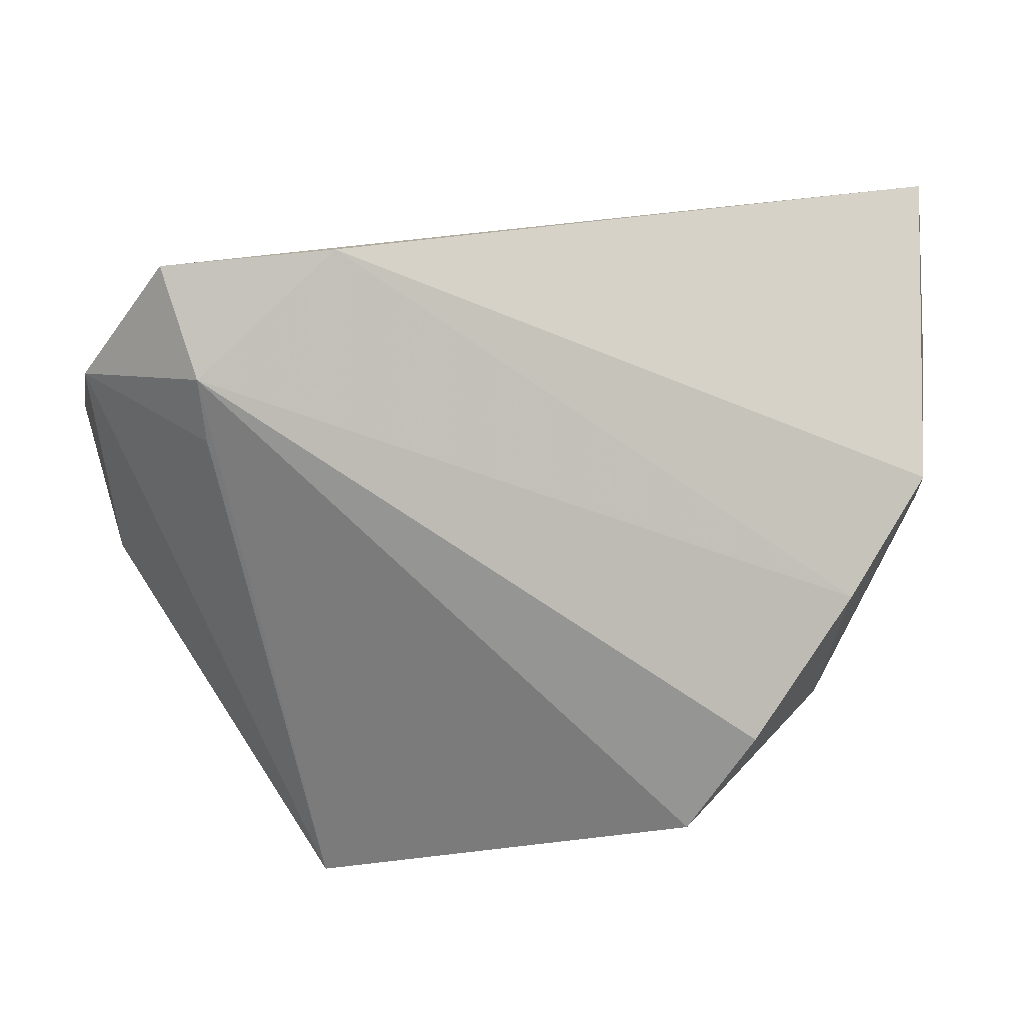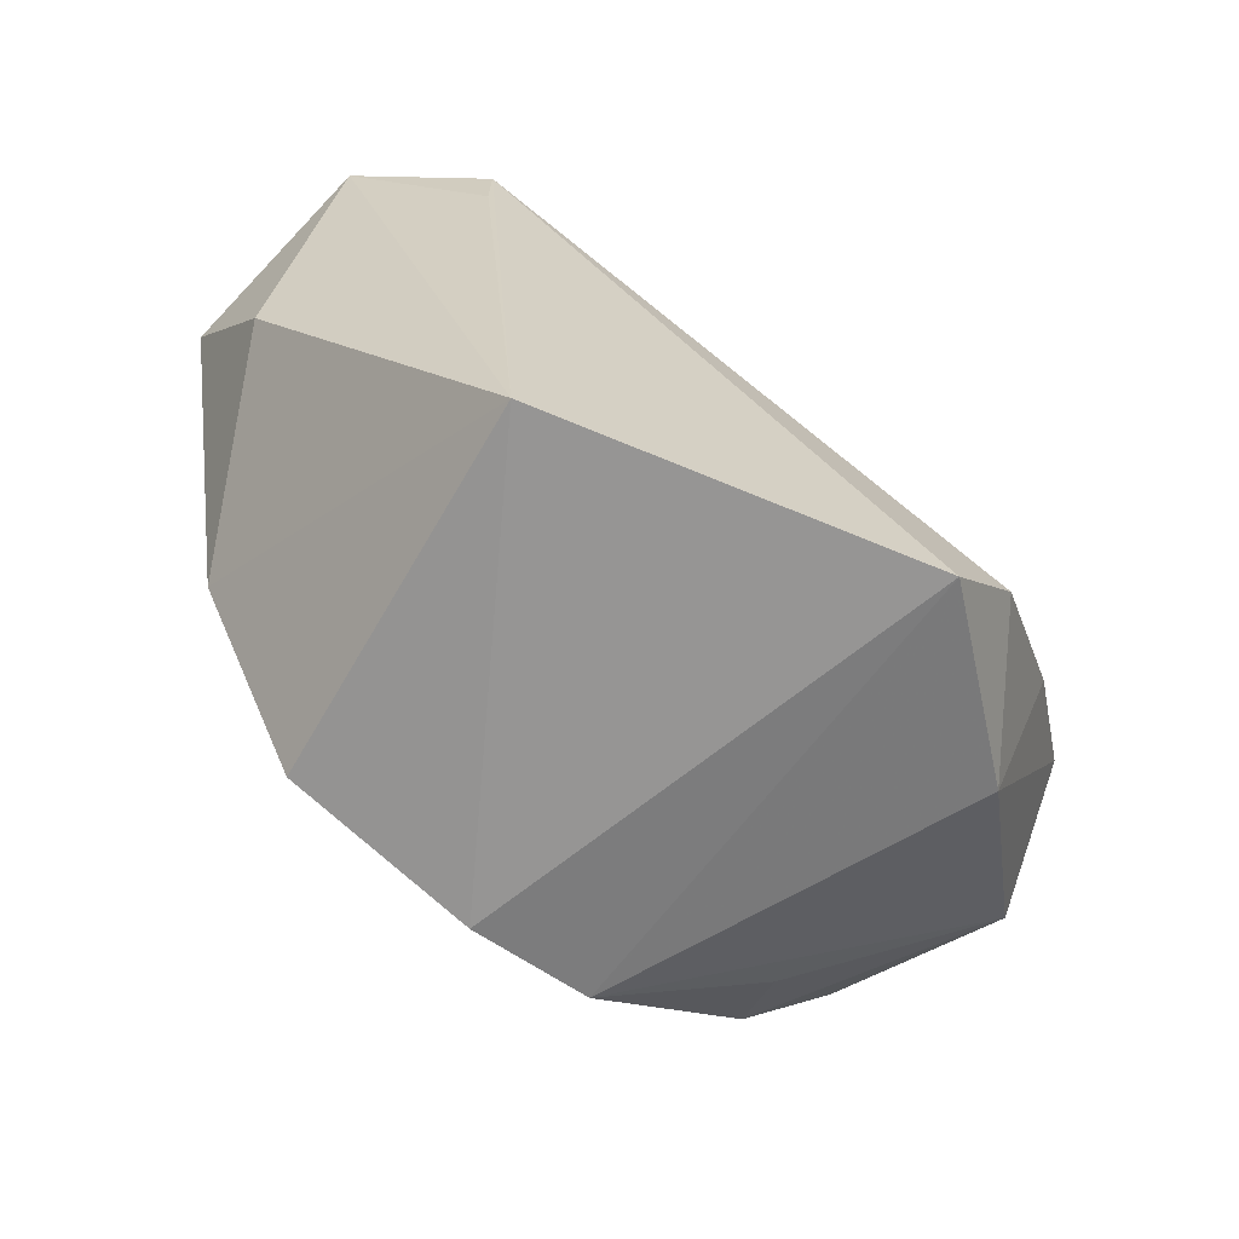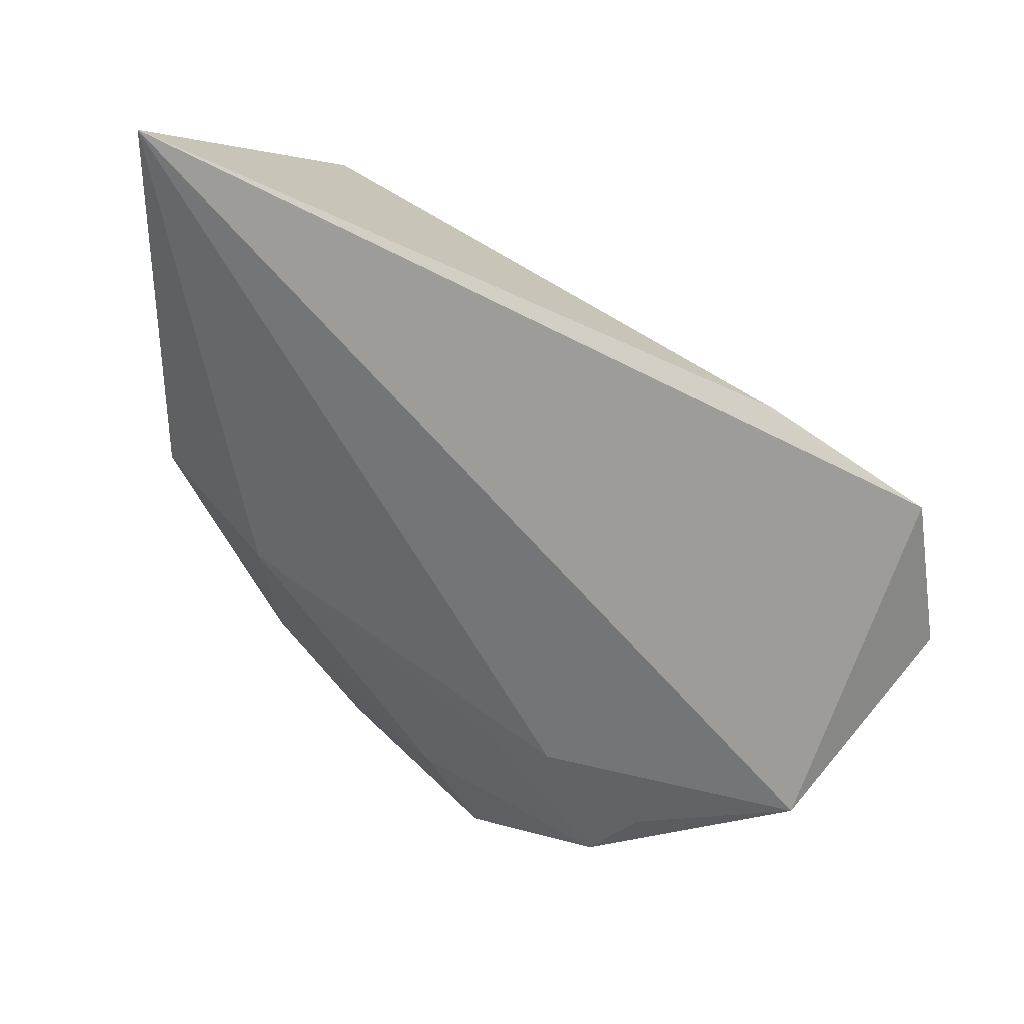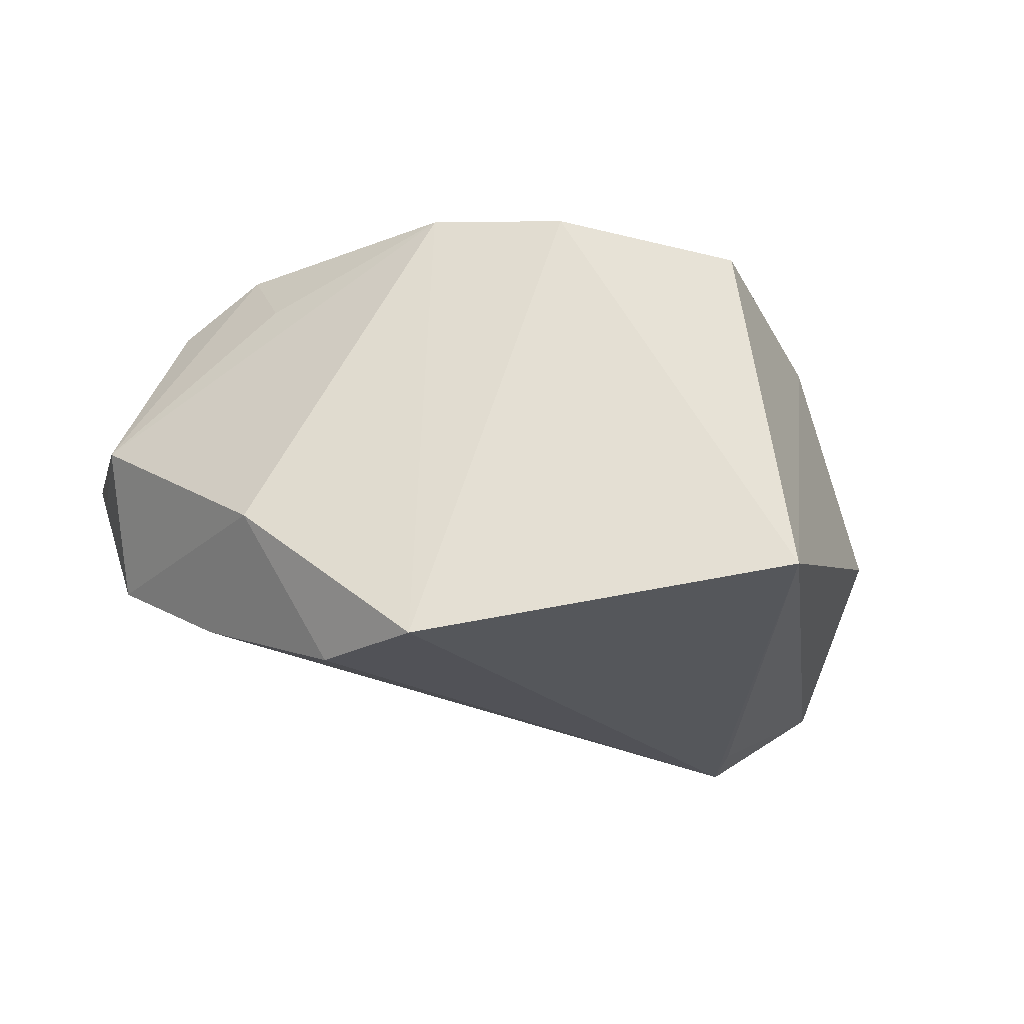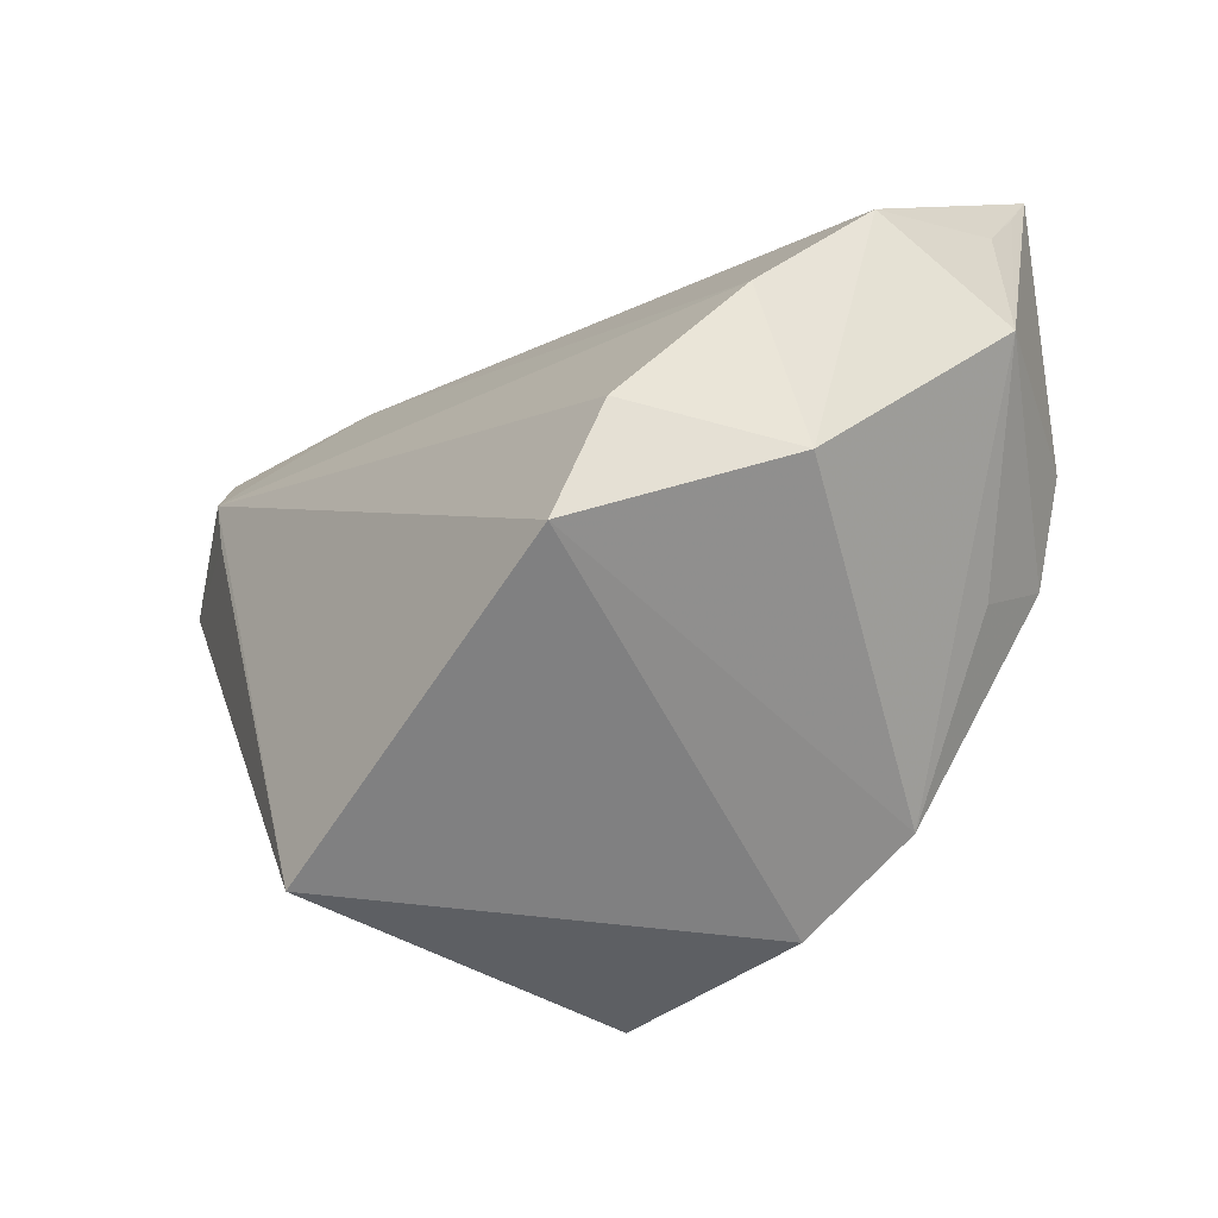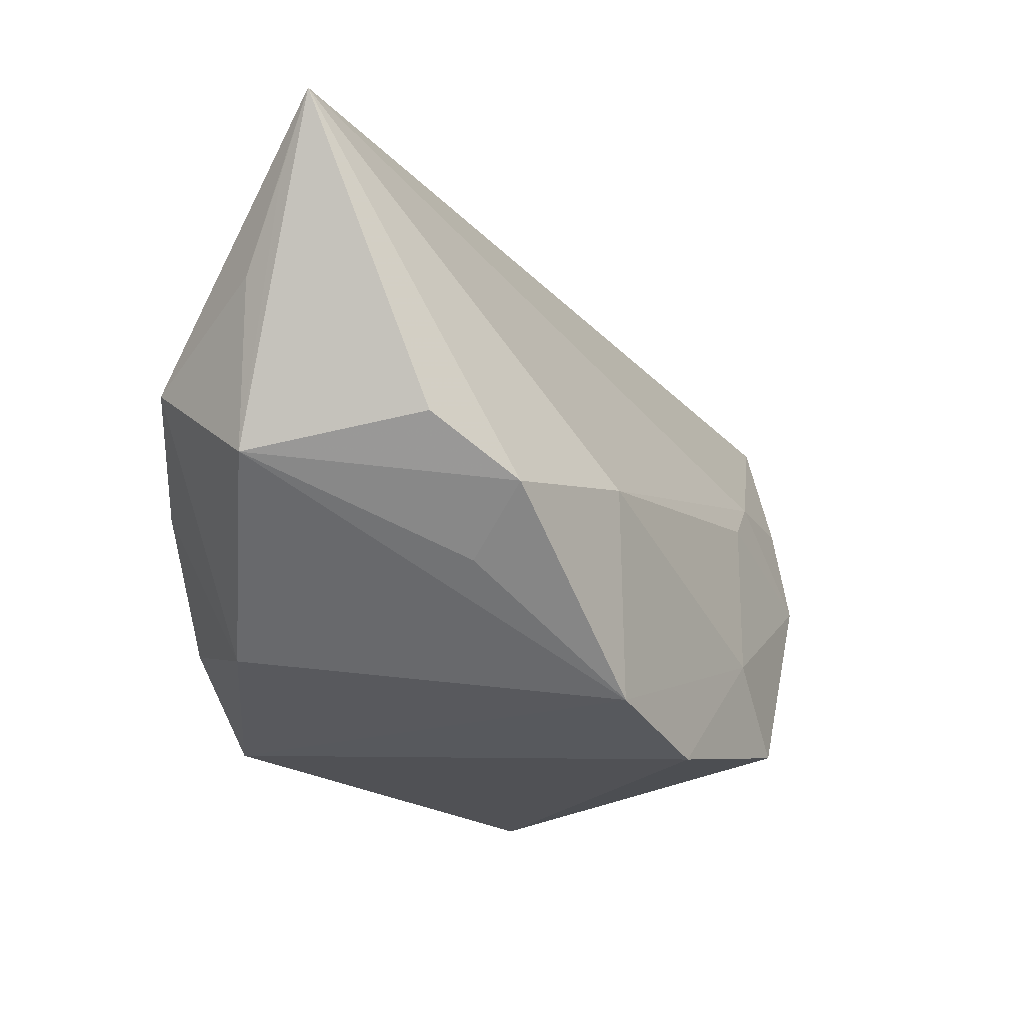
<metadata>
{"format":"obj","ext":"obj","renderer":"f3d","projection":"perspective","resolution":1024,"background":"white","views":[{"elev":21.7,"azim":175.7,"up":"+Y"},{"elev":-76.4,"azim":145.0,"up":"+Y"},{"elev":67.9,"azim":49.9,"up":"+Y"},{"elev":-20.6,"azim":-13.1,"up":"+Z"},{"elev":-53.1,"azim":-135.7,"up":"+Y"},{"elev":-9.0,"azim":-53.1,"up":"+Y"}]}
</metadata>
<code>
v 0.04379 0.0005246 0.01735
v 0.03982 0.02975 -0.02746
v 0.05712 0.01586 0.005363
v 0.03915 0.02166 -0.02621
v -0.04565 0.003832 0.02543
v 0.0538 0.02791 -0.01827
v 0.04053 -0.01148 0.02191
v 0.03032 0.002404 0.02085
v -0.03504 -0.01185 0.02345
v -0.03692 -0.003637 0.03164
v -0.03898 -0.02199 -0.01002
v 0.04368 0.04231 -0.02322
v 0.02344 -0.03254 0.0279
v -0.05147 0.009043 -0.01147
v 0.015 -0.02106 0.0293
v -0.0409 -0.003789 -0.02004
v -0.01711 -0.002132 0.03164
v 0.0272 -0.04186 -0.01795
v -0.05533 -9.929e-05 0.005383
v -0.05533 0.04098 0.01518
v -0.05495 0.0204 0.005661
v -0.0195 -0.03226 -0.02719
v 0.05255 -0.0007691 -0.003064
v -0.02781 -0.01975 -0.02761
v -0.01604 -0.02718 0.03164
v -0.0004485 -0.03363 0.03033
v 0.02342 0.04265 -0.01847
v -0.05519 0.03175 0.0111
v 0.02275 -0.001742 0.02417
f 23 18 6
f 3 23 6
f 5 20 19
f 19 10 5
f 5 10 20
f 23 3 7
f 7 13 18
f 18 23 7
f 6 18 4
f 4 2 6
f 18 2 4
f 22 2 18
f 24 2 22
f 21 14 19
f 20 14 21
f 16 2 24
f 27 14 20
f 2 16 27
f 27 16 14
f 10 25 17
f 20 10 17
f 11 25 19
f 24 22 11
f 22 25 11
f 11 16 24
f 19 14 11
f 14 16 11
f 19 20 28
f 28 21 19
f 20 21 28
f 20 3 12
f 12 27 20
f 12 3 6
f 6 2 12
f 2 27 12
f 9 10 19
f 19 25 9
f 9 25 10
f 18 13 26
f 26 22 18
f 26 25 22
f 13 7 15
f 15 26 13
f 15 17 25
f 25 26 15
f 8 3 20
f 20 17 8
f 29 15 7
f 17 15 29
f 7 8 29
f 29 8 17
f 1 7 3
f 3 8 1
f 1 8 7

</code>
